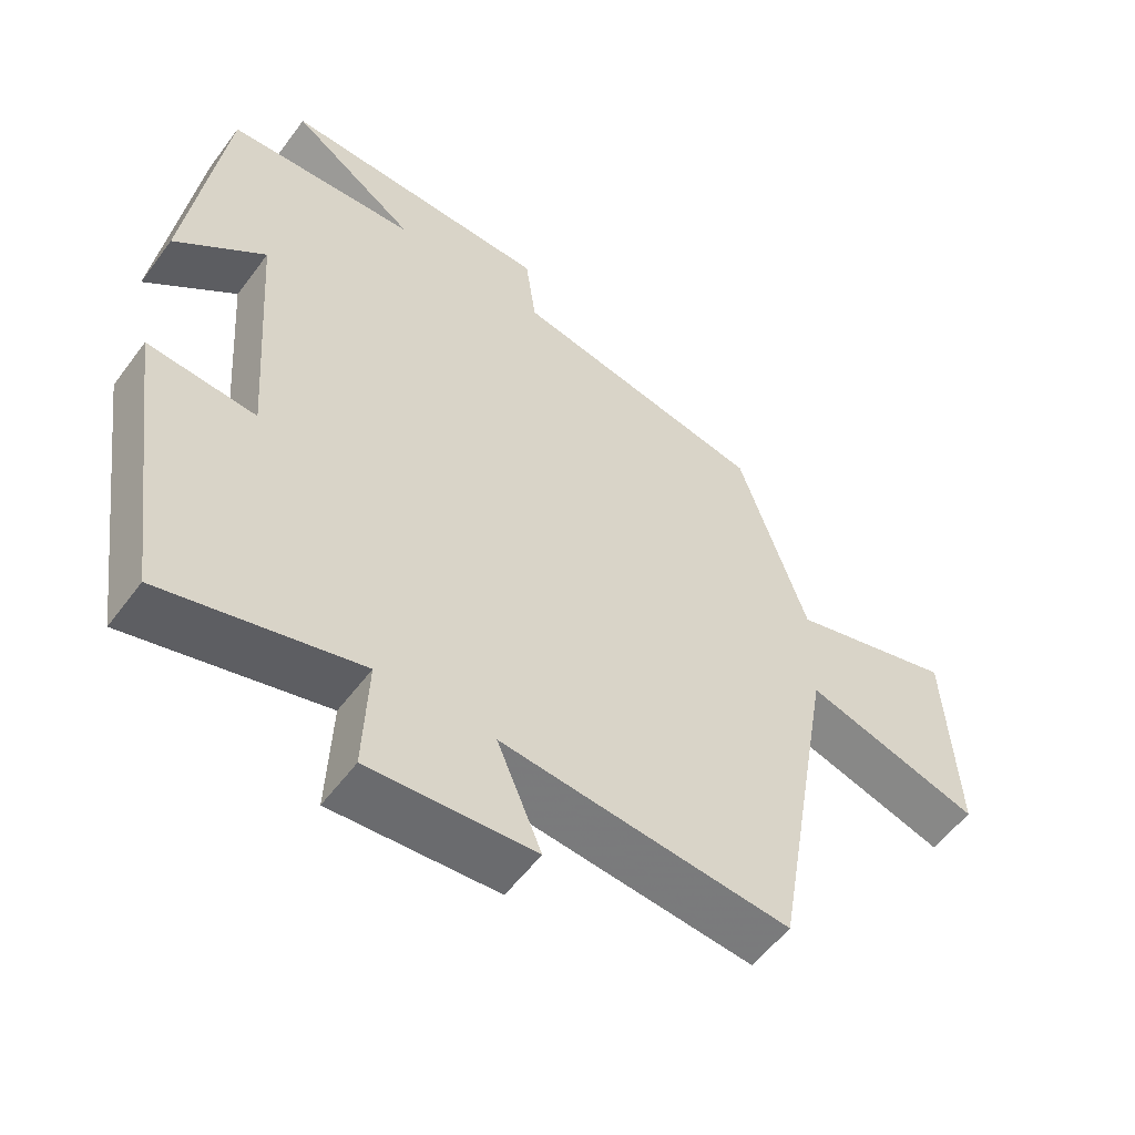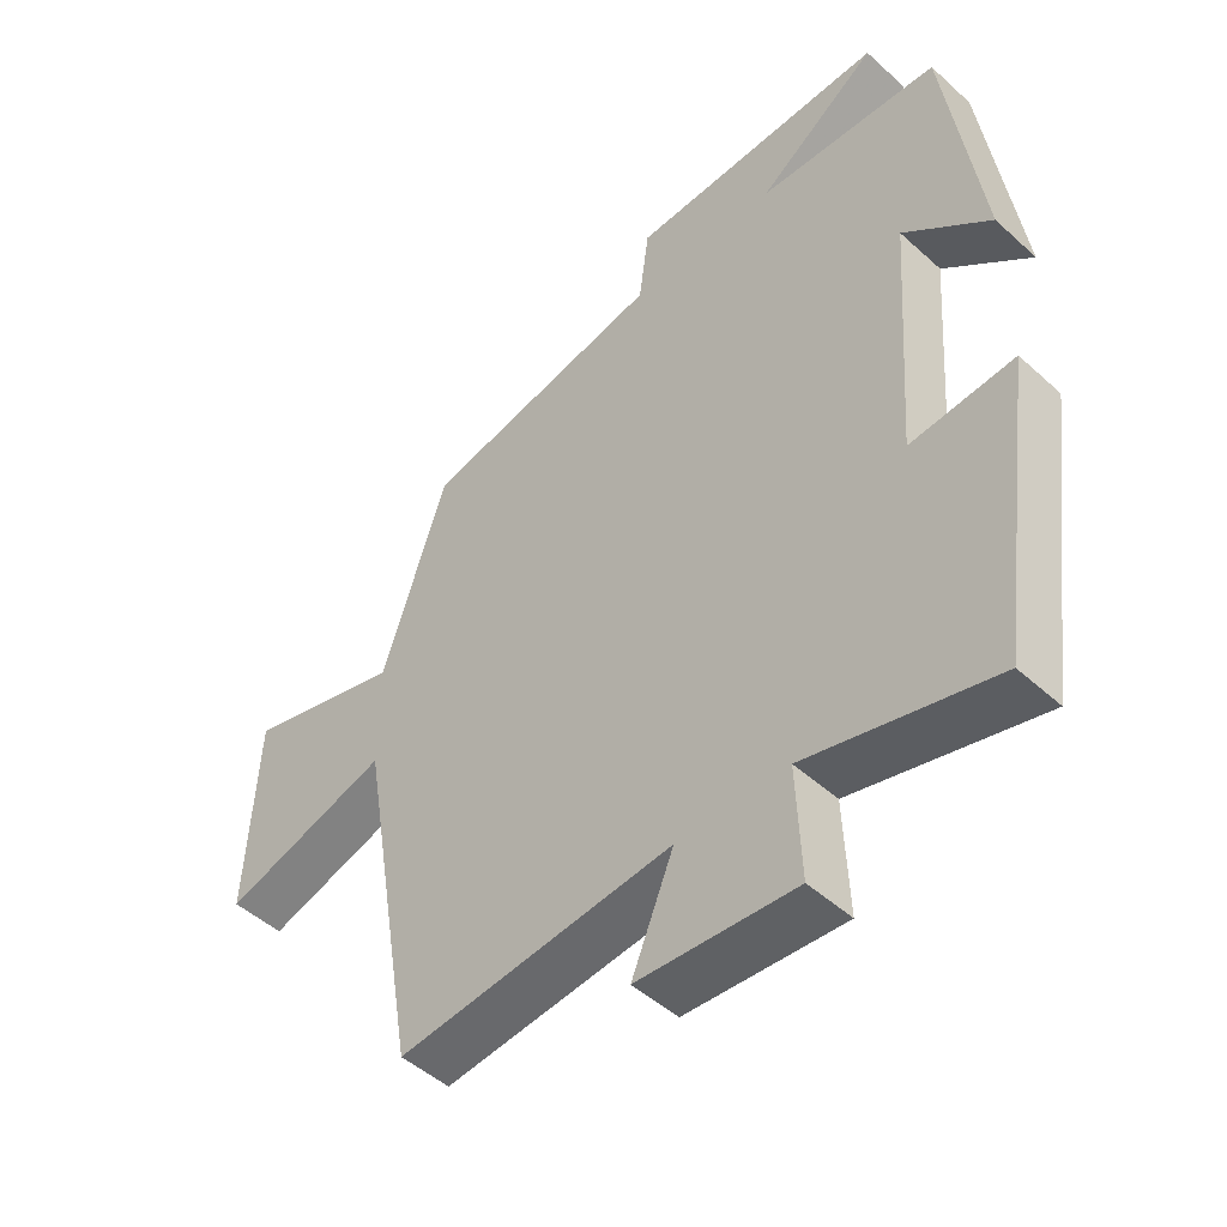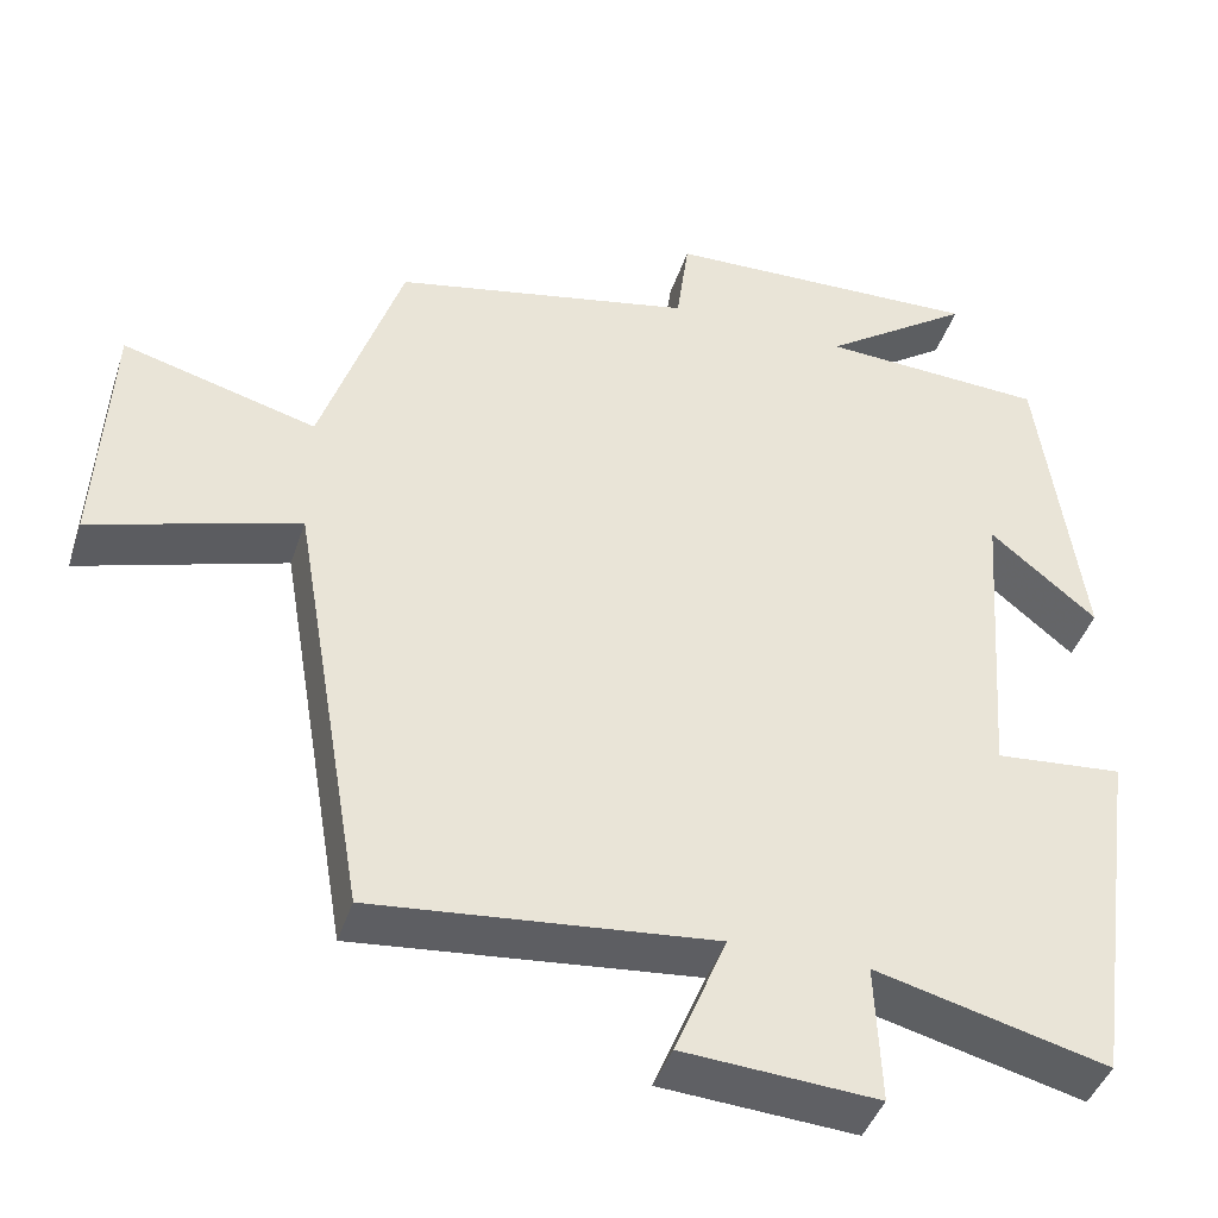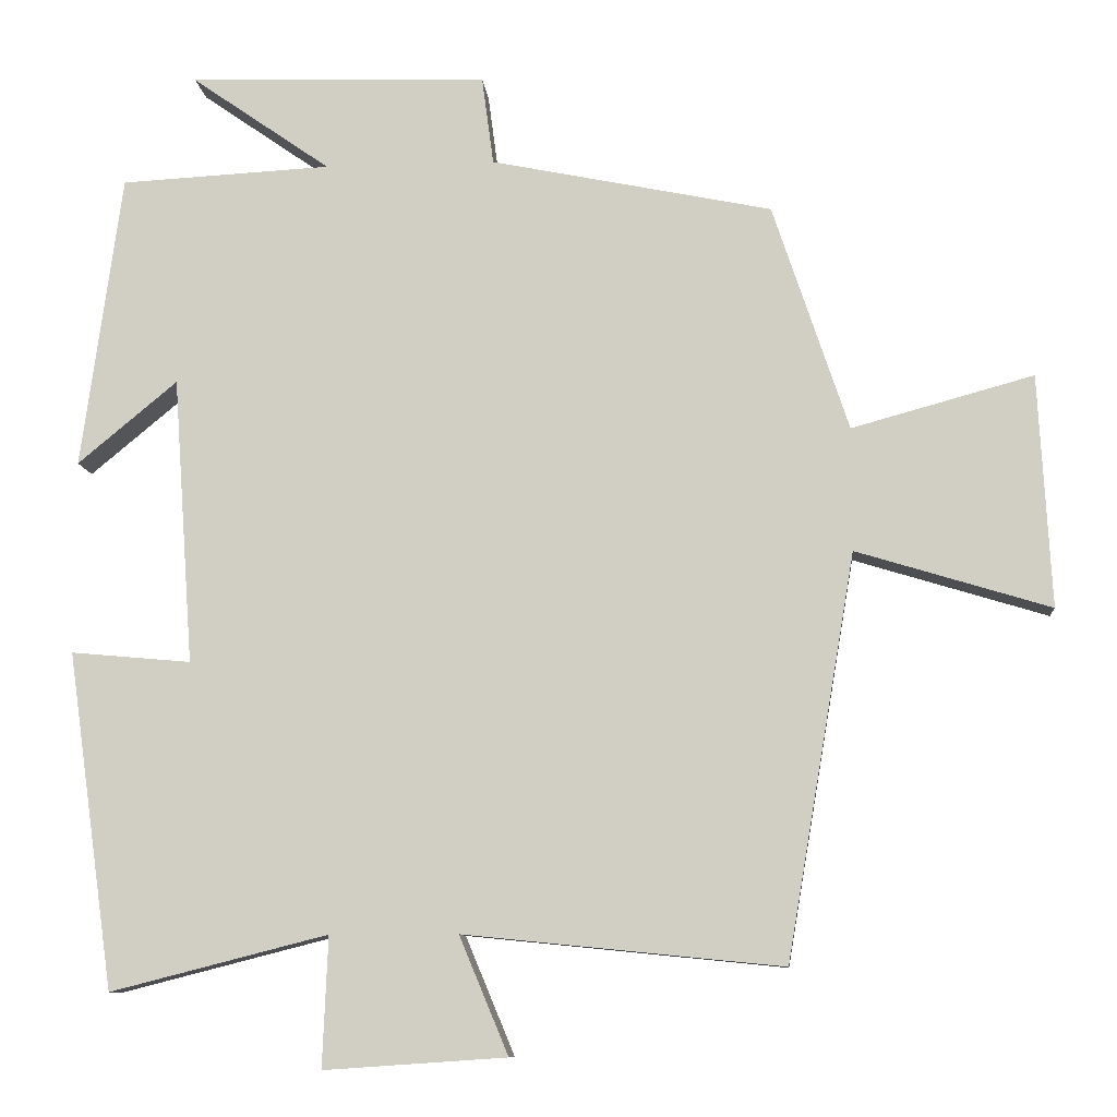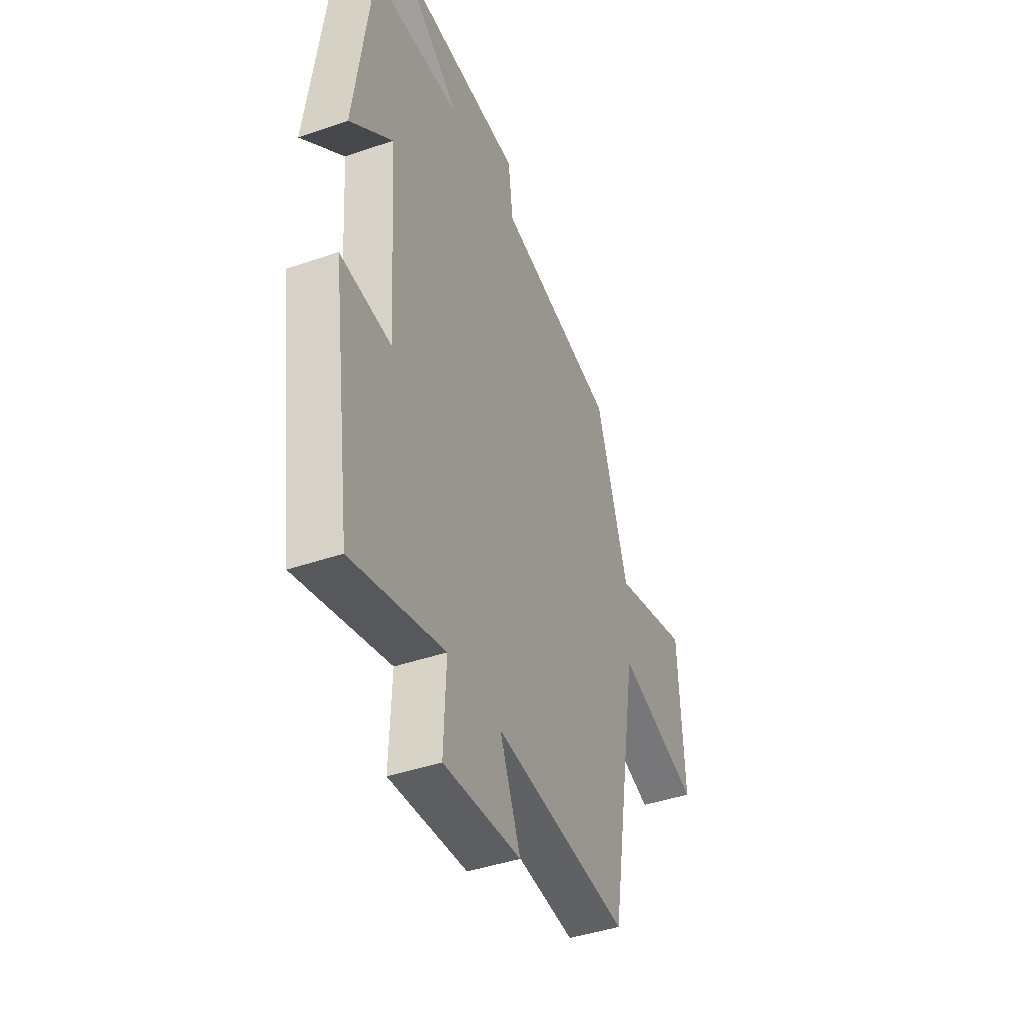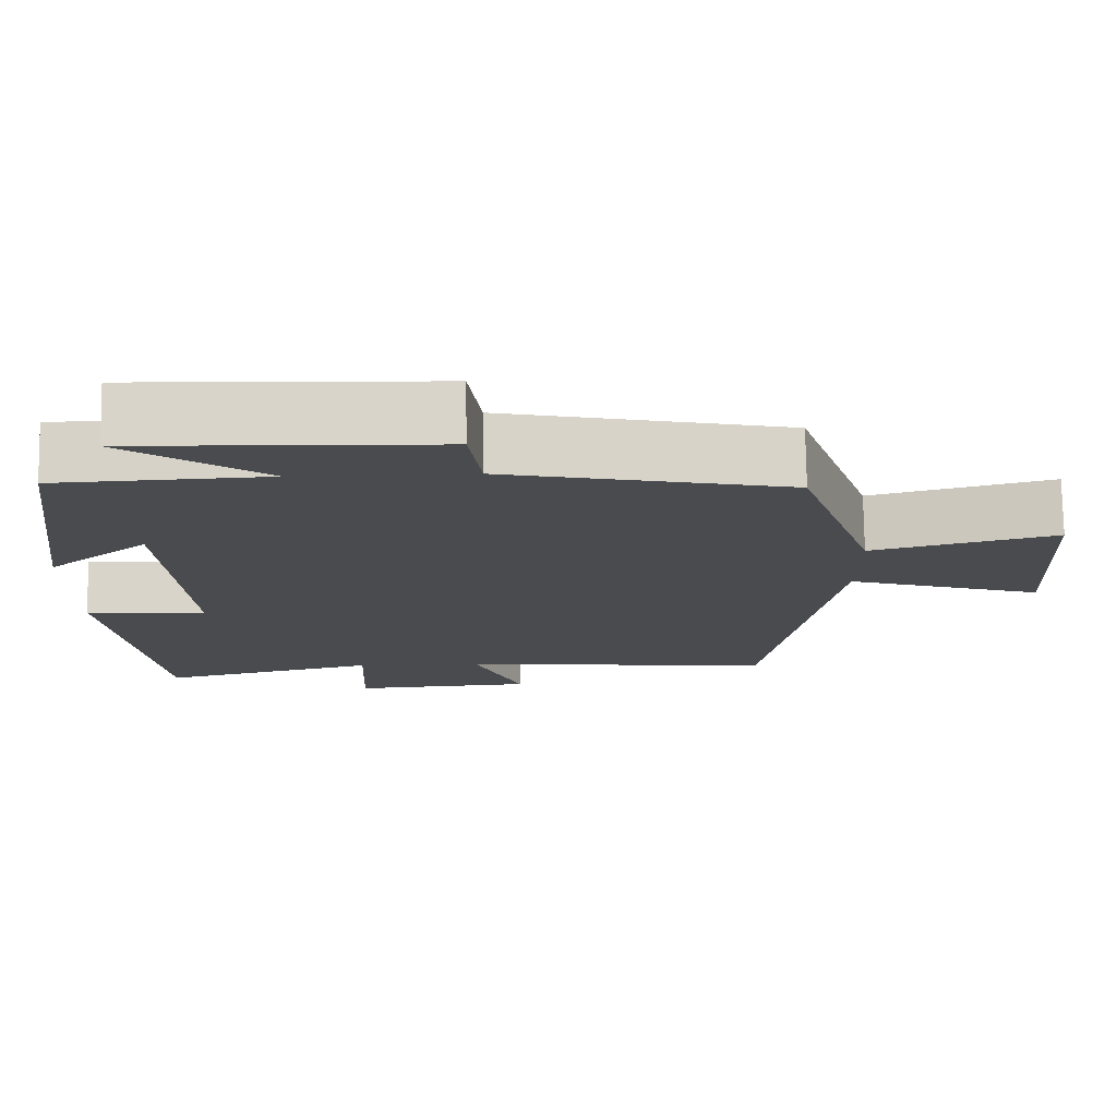
<metadata>
{"format":"obj","ext":"obj","renderer":"f3d","projection":"perspective","resolution":1024,"background":"white","views":[{"elev":-55.5,"azim":-36.0,"up":"+Z"},{"elev":-48.3,"azim":-135.3,"up":"+Z"},{"elev":-42.5,"azim":162.3,"up":"+Z"},{"elev":-9.6,"azim":5.2,"up":"+Z"},{"elev":-42.4,"azim":-67.5,"up":"+Z"},{"elev":75.8,"azim":-0.8,"up":"+Z"}]}
</metadata>
<code>
v -0.44 0.07 -0.571
v -0.5 0.07 -0.14
v -0.346 0.07 -0.154
v -0.372 0.07 0.214
v -0.5 0.07 0.108
v -0.448 0.07 0.486
v -0.178 0.07 0.5
v -0.357 0.07 0.625
v 0.027 0.07 0.613
v 0.042 0.07 0.5
v 0.403 0.07 0.426
v 0.5 0.07 0.135
v 0.733 0.07 0.199
v 0.749 0.07 -0.099
v 0.5 0.07 -0.023
v 0.412 0.07 -0.541
v 0.003 0.07 -0.5
v 0.066 0.07 -0.651
v -0.168 0.07 -0.667
v -0.161 0.07 -0.5
v -0.44 0 -0.571
v -0.5 0 -0.14
v -0.346 0 -0.154
v -0.372 0 0.214
v -0.5 0 0.108
v -0.448 0 0.486
v -0.178 0 0.5
v -0.357 0 0.625
v 0.027 0 0.613
v 0.042 0 0.5
v 0.403 0 0.426
v 0.5 0 0.135
v 0.733 0 0.199
v 0.749 0 -0.099
v 0.5 0 -0.023
v 0.412 0 -0.541
v 0.003 0 -0.5
v 0.066 0 -0.651
v -0.168 0 -0.667
v -0.161 0 -0.5
f 17 18 19 20
f 15 16 17
f 15 17 20
f 12 13 14 15
f 15 20 1
f 12 15 1
f 11 12 1
f 10 11 1
f 7 8 9 10
f 4 5 6 7
f 3 4 7 10
f 1 2 3
f 1 3 10
f 40 39 38 37
f 37 36 35
f 40 37 35
f 35 34 33 32
f 21 40 35
f 21 35 32
f 21 32 31
f 21 31 30
f 30 29 28 27
f 27 26 25 24
f 30 27 24 23
f 23 22 21
f 30 23 21
f 1 21 22 2
f 2 22 23 3
f 3 23 24 4
f 4 24 25 5
f 5 25 26 6
f 6 26 27 7
f 7 27 28 8
f 8 28 29 9
f 9 29 30 10
f 10 30 31 11
f 11 31 32 12
f 12 32 33 13
f 13 33 34 14
f 14 34 35 15
f 15 35 36 16
f 16 36 37 17
f 17 37 38 18
f 18 38 39 19
f 19 39 40 20
f 20 40 21 1

</code>
